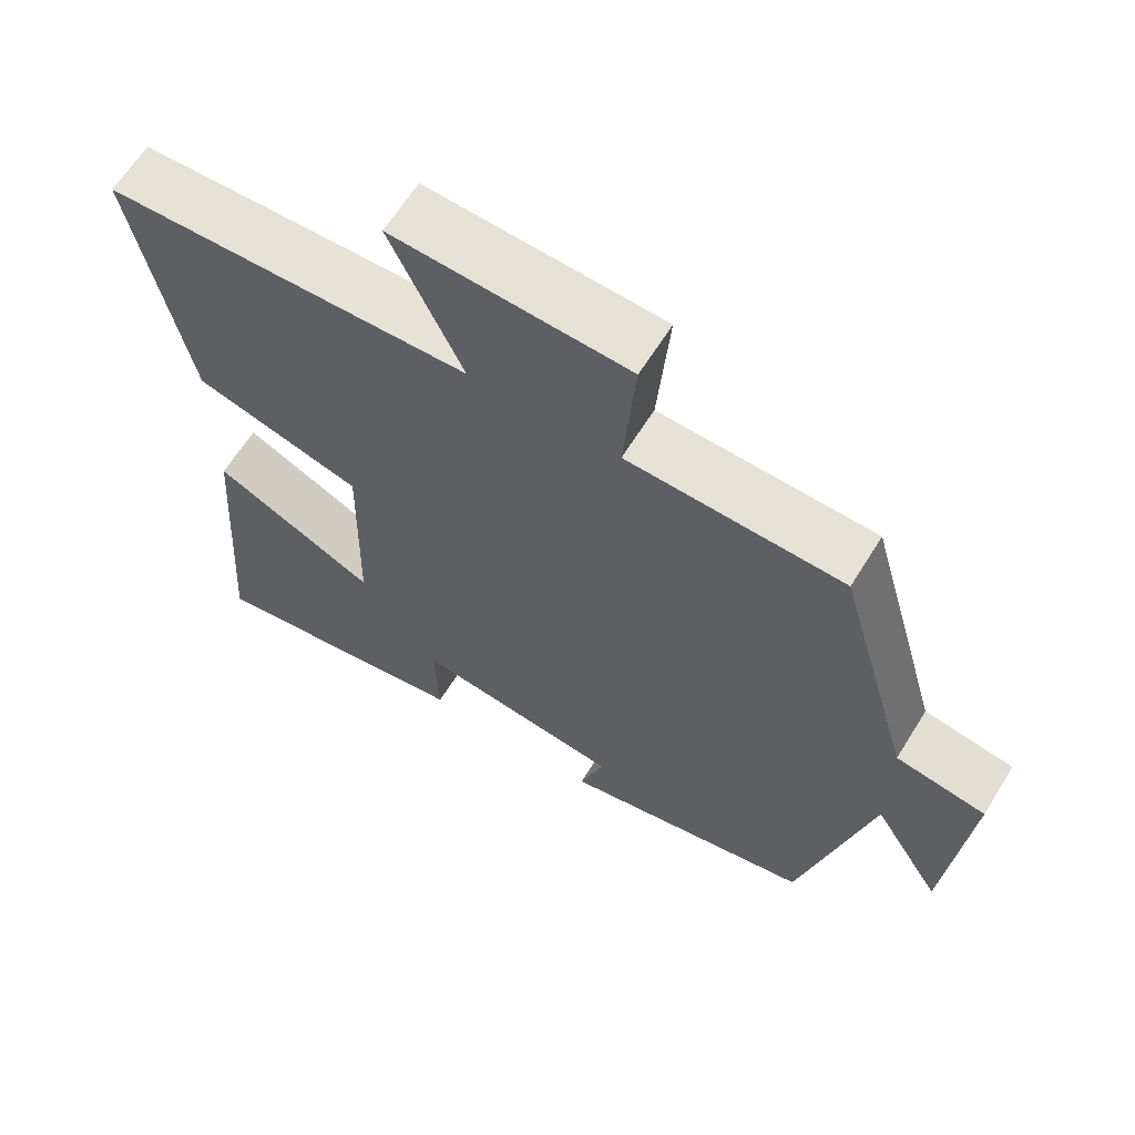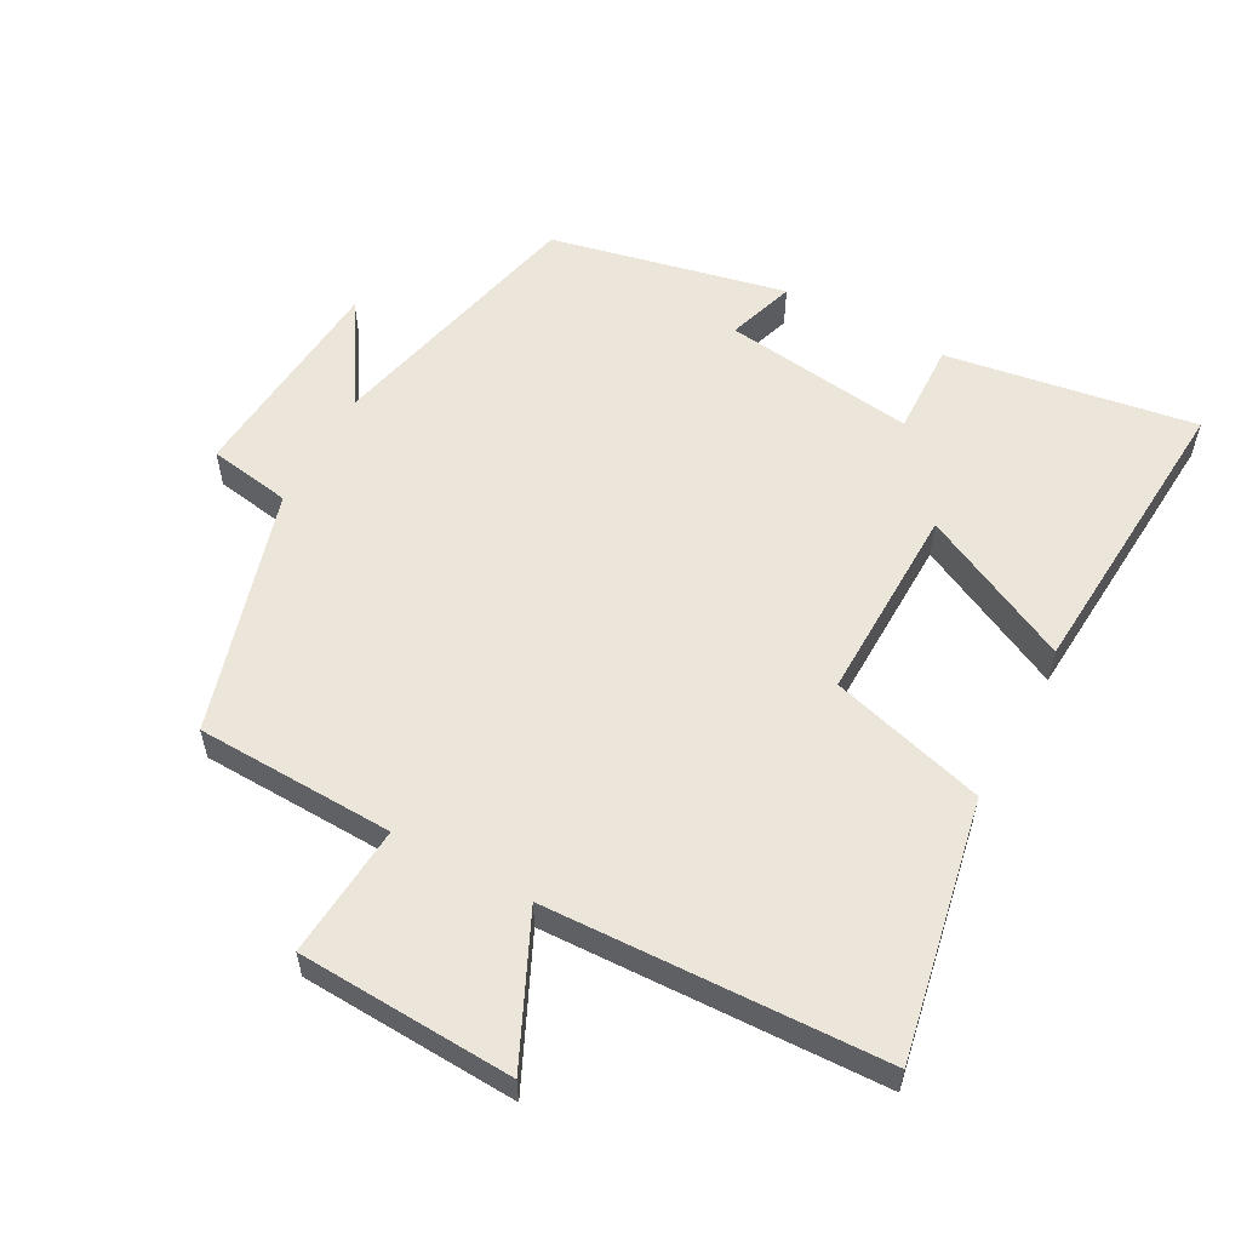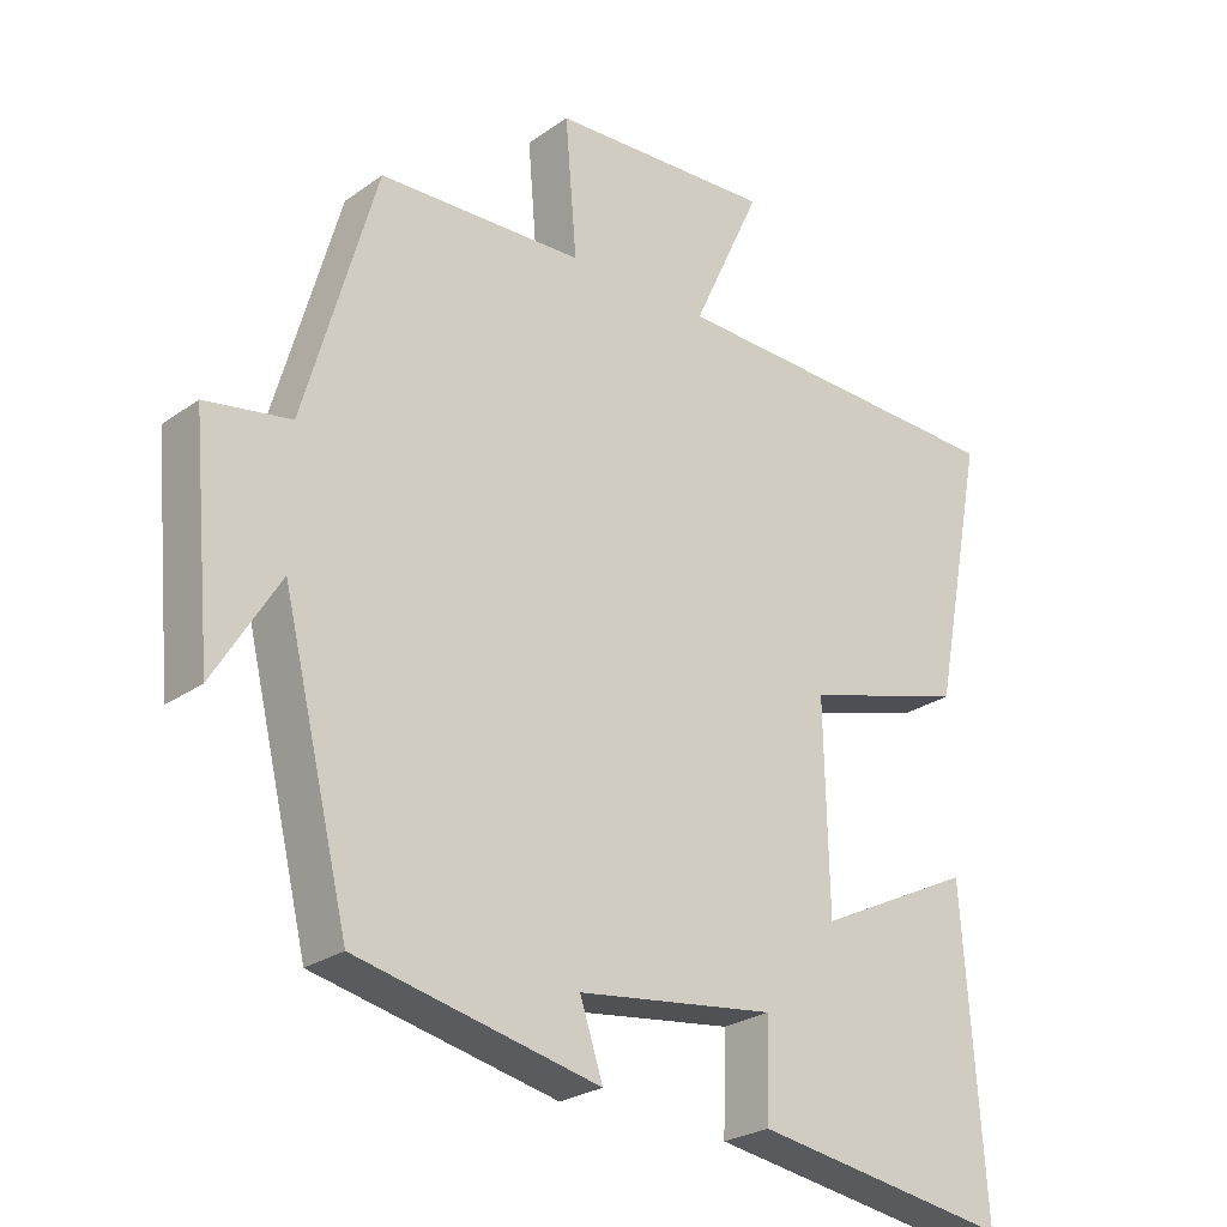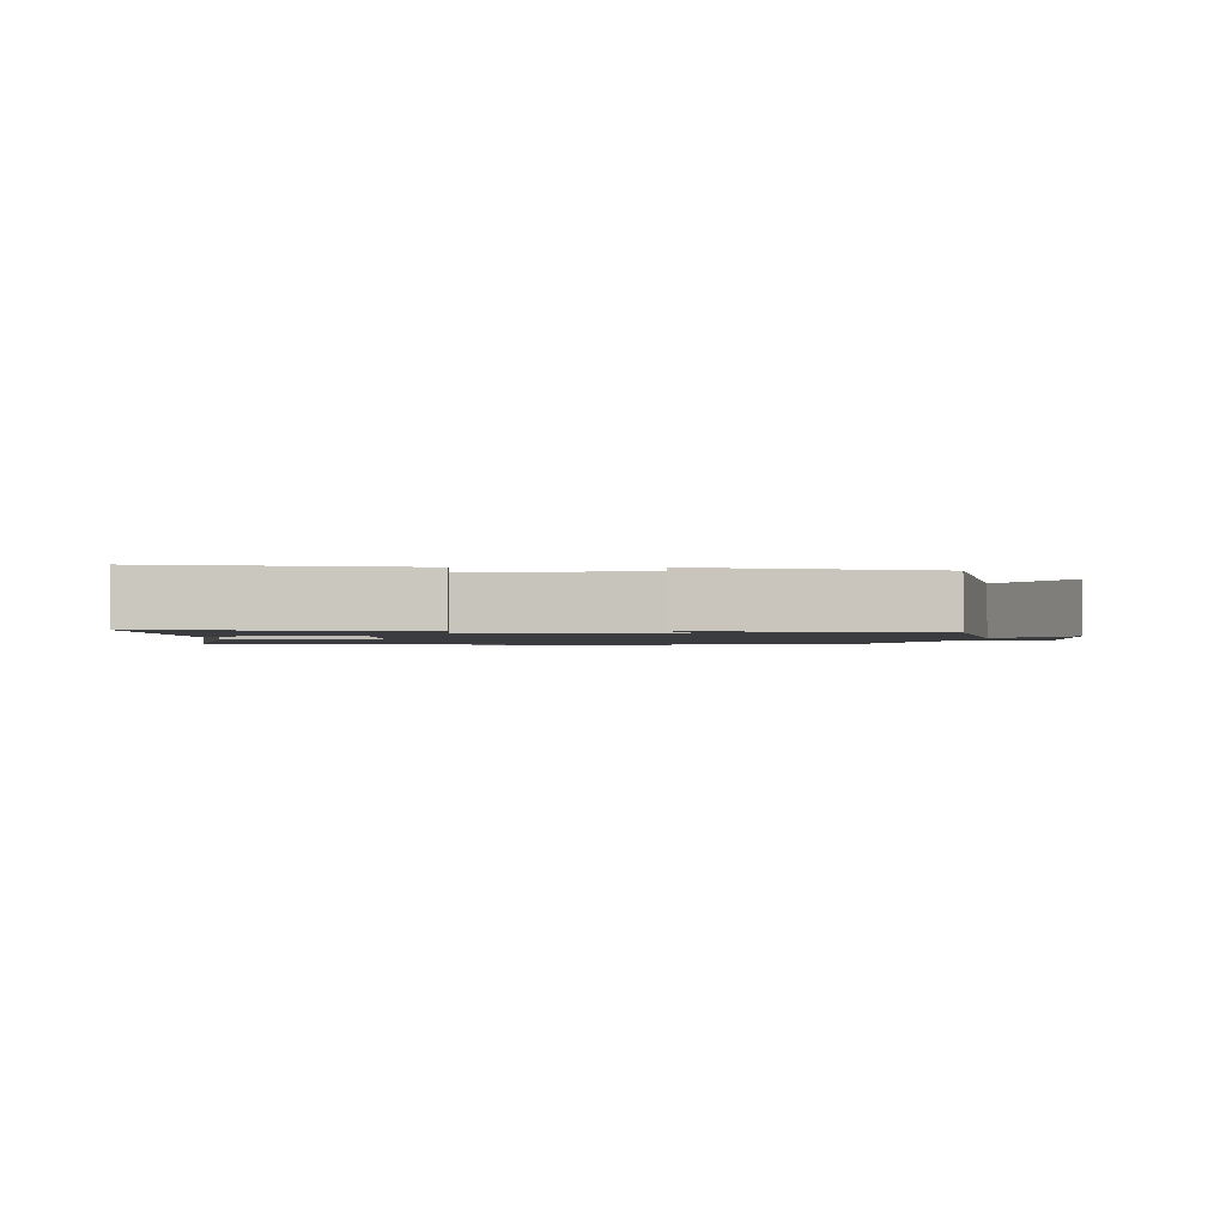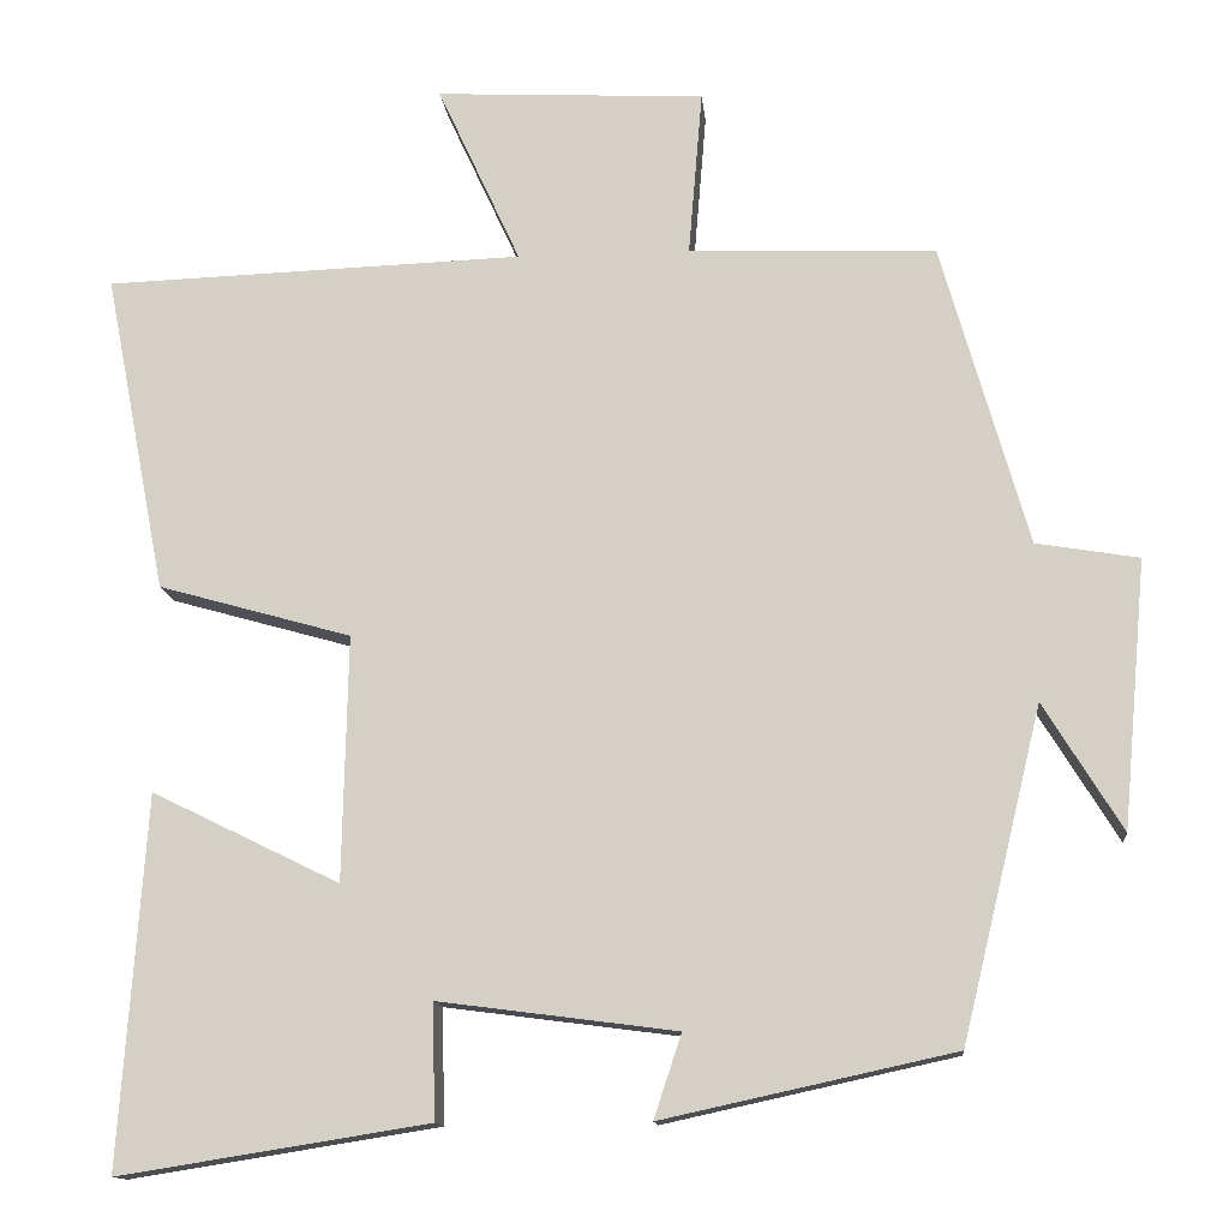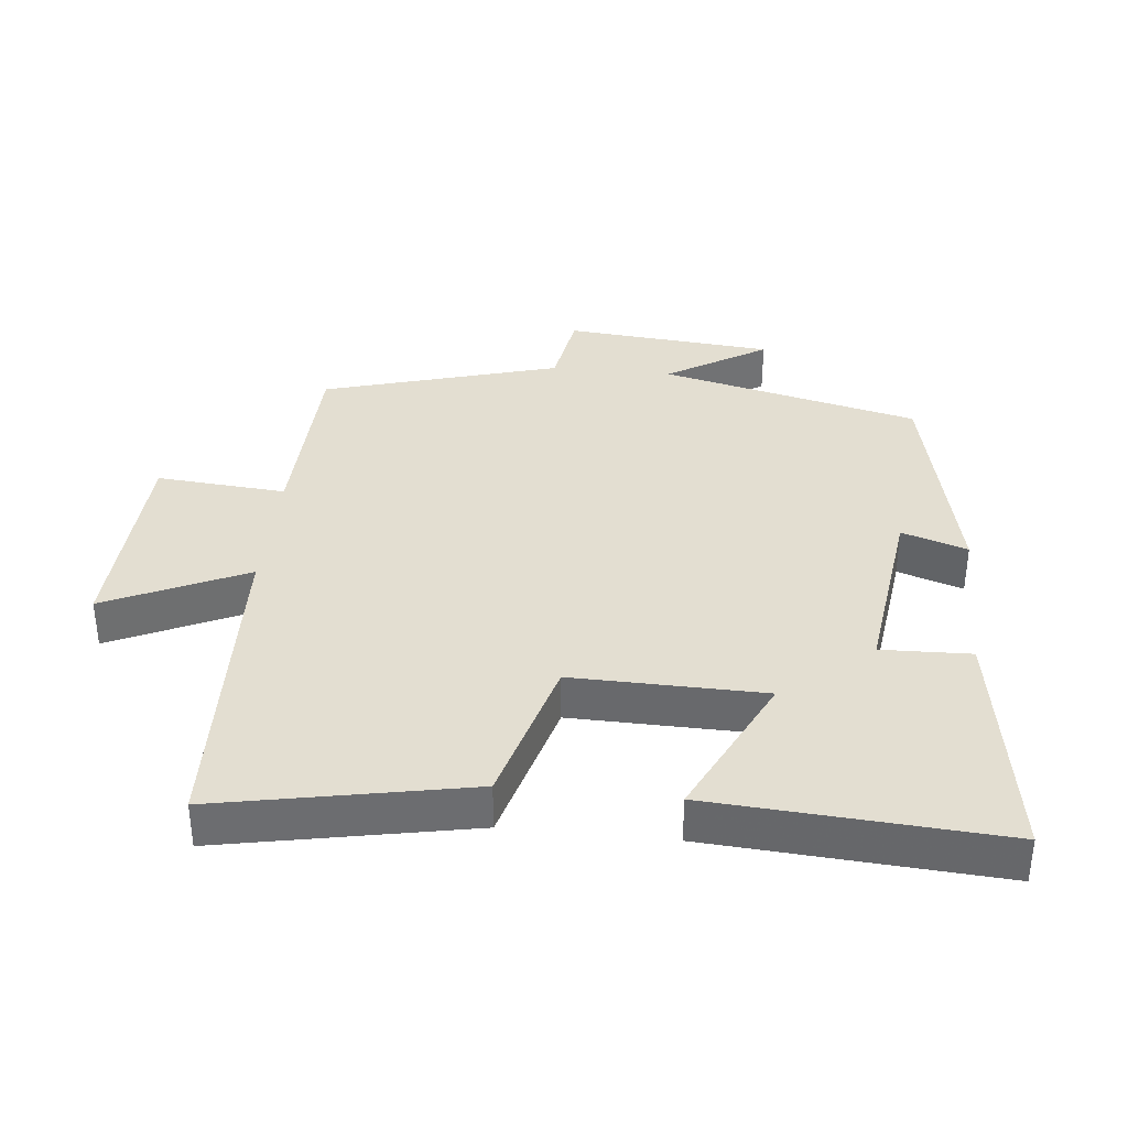
<metadata>
{"format":"obj","ext":"obj","renderer":"f3d","projection":"perspective","resolution":1024,"background":"white","views":[{"elev":63.6,"azim":-148.2,"up":"+Z"},{"elev":57.3,"azim":28.4,"up":"+Y"},{"elev":-25.4,"azim":-41.3,"up":"+Z"},{"elev":-1.5,"azim":178.6,"up":"+Y"},{"elev":-13.2,"azim":-174.5,"up":"+Z"},{"elev":36.3,"azim":95.8,"up":"+Y"}]}
</metadata>
<code>
v -0.4 0.07 0.49
v -0.114 0.07 0.5
v -0.13 0.07 0.692
v 0.182 0.07 0.708
v 0.086 0.07 0.5
v 0.572 0.07 0.483
v 0.5 0.07 0.112
v 0.276 0.07 0.049
v 0.282 0.07 -0.235
v 0.5 0.07 -0.128
v 0.53 0.07 -0.557
v 0.171 0.07 -0.5
v 0.175 0.07 -0.367
v -0.101 0.07 -0.403
v -0.069 0.07 -0.5
v -0.407 0.07 -0.426
v -0.5 0.07 -0.043
v -0.591 0.07 -0.191
v -0.619 0.07 0.119
v -0.5 0.07 0.139
v -0.4 0 0.49
v -0.114 0 0.5
v -0.13 0 0.692
v 0.182 0 0.708
v 0.086 0 0.5
v 0.572 0 0.483
v 0.5 0 0.112
v 0.276 0 0.049
v 0.282 0 -0.235
v 0.5 0 -0.128
v 0.53 0 -0.557
v 0.171 0 -0.5
v 0.175 0 -0.367
v -0.101 0 -0.403
v -0.069 0 -0.5
v -0.407 0 -0.426
v -0.5 0 -0.043
v -0.591 0 -0.191
v -0.619 0 0.119
v -0.5 0 0.139
f 17 18 19 20
f 17 20 1
f 16 17 1
f 15 16 1
f 14 15 1
f 13 14 1 2
f 11 12 13
f 10 11 13
f 9 10 13
f 13 2 3
f 9 13 3
f 8 9 3
f 5 6 7 8
f 5 8 3
f 3 4 5
f 40 39 38 37
f 21 40 37
f 21 37 36
f 21 36 35
f 21 35 34
f 22 21 34 33
f 33 32 31
f 33 31 30
f 33 30 29
f 23 22 33
f 23 33 29
f 23 29 28
f 28 27 26 25
f 23 28 25
f 25 24 23
f 1 21 22 2
f 2 22 23 3
f 3 23 24 4
f 4 24 25 5
f 5 25 26 6
f 6 26 27 7
f 7 27 28 8
f 8 28 29 9
f 9 29 30 10
f 10 30 31 11
f 11 31 32 12
f 12 32 33 13
f 13 33 34 14
f 14 34 35 15
f 15 35 36 16
f 16 36 37 17
f 17 37 38 18
f 18 38 39 19
f 19 39 40 20
f 20 40 21 1

</code>
